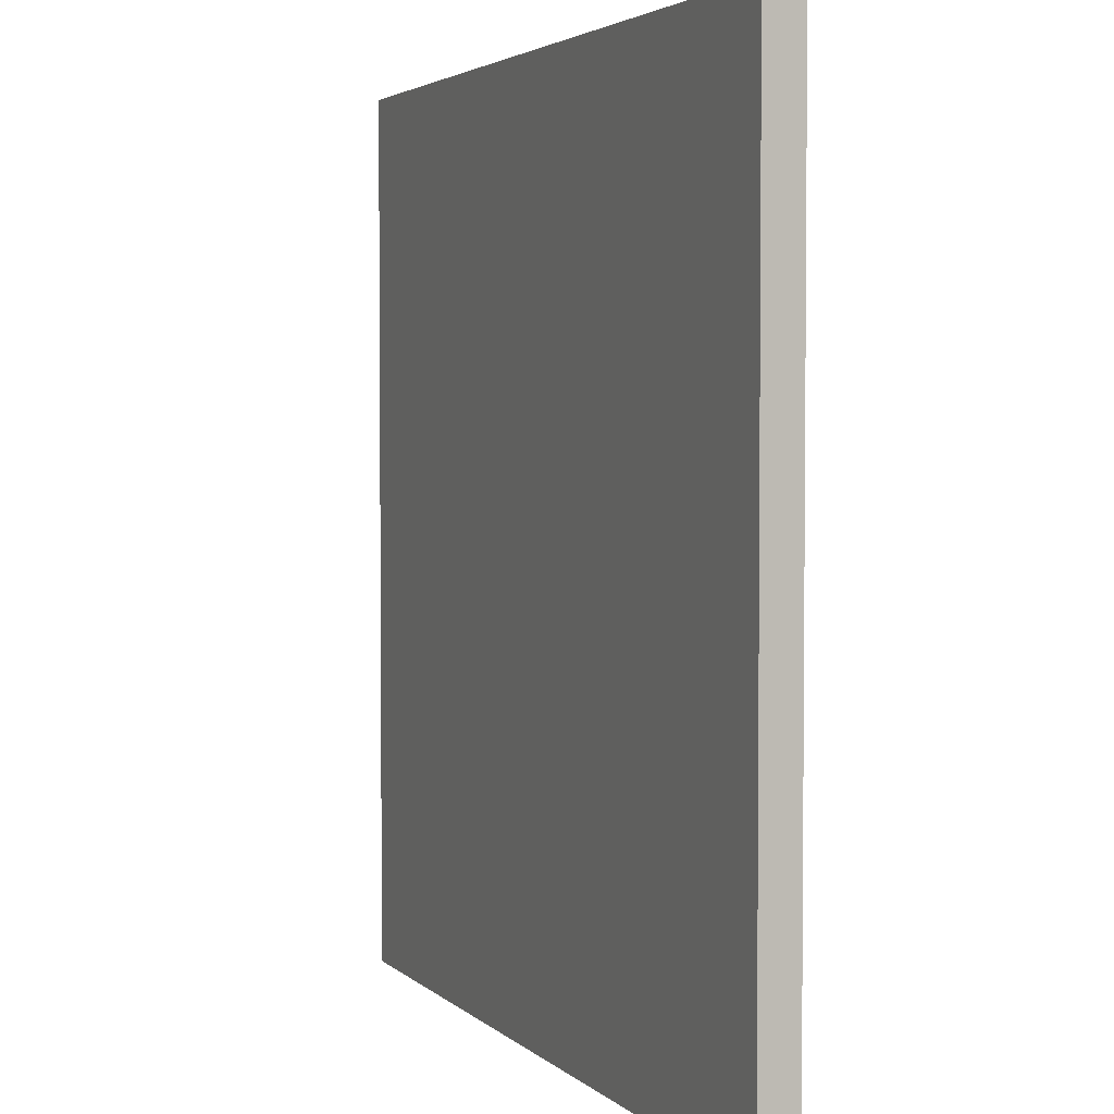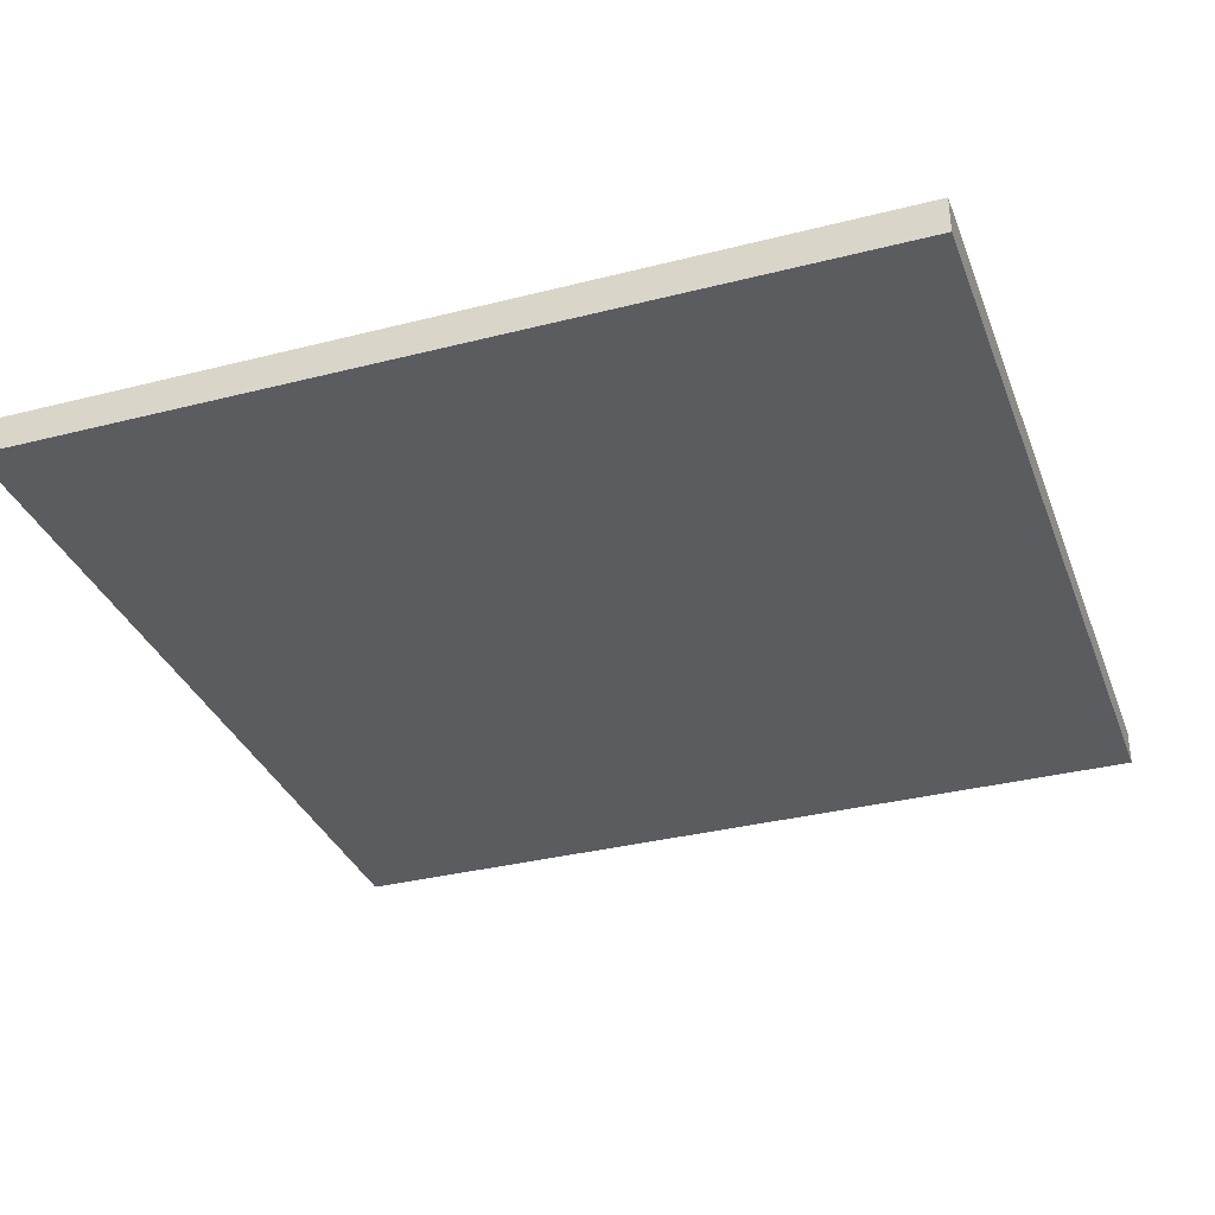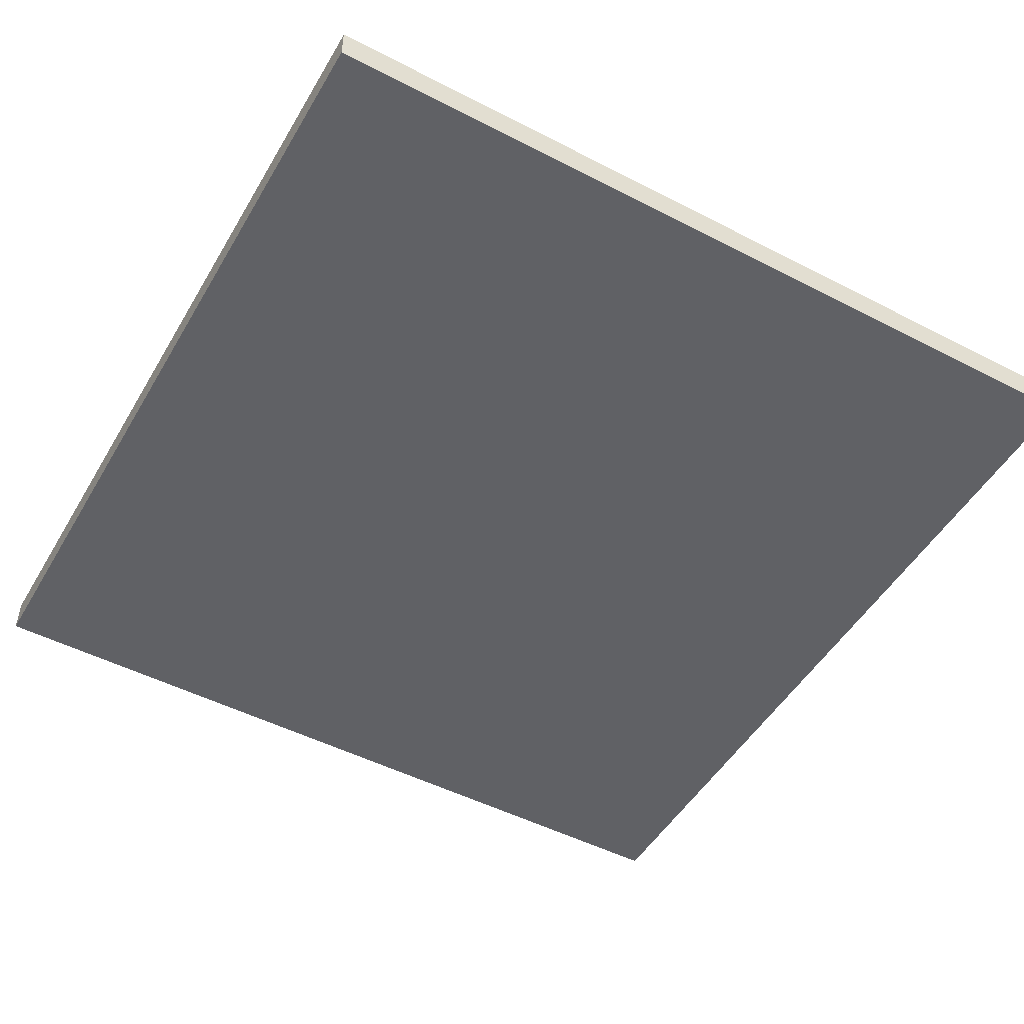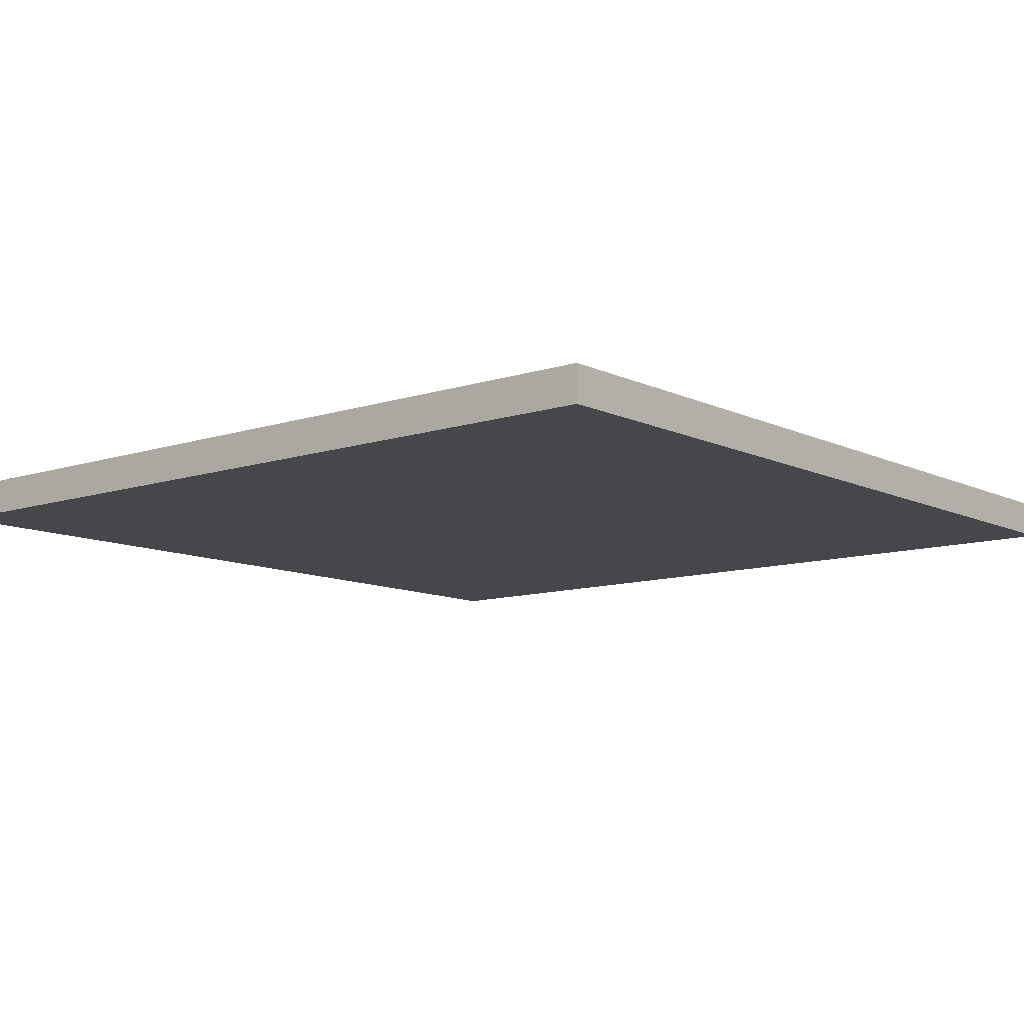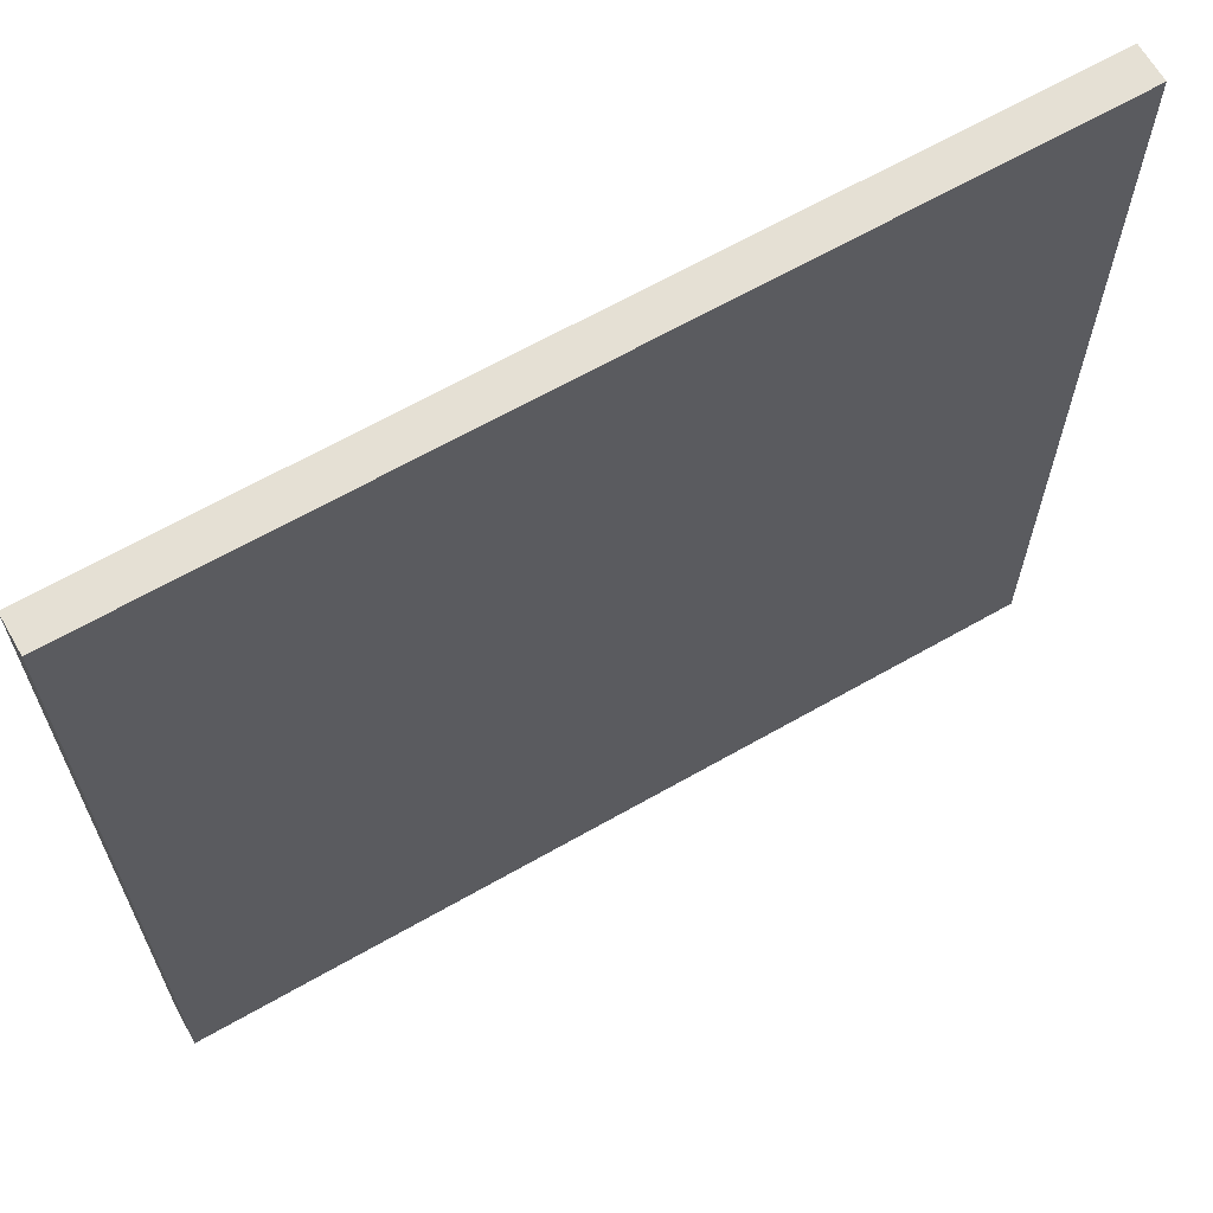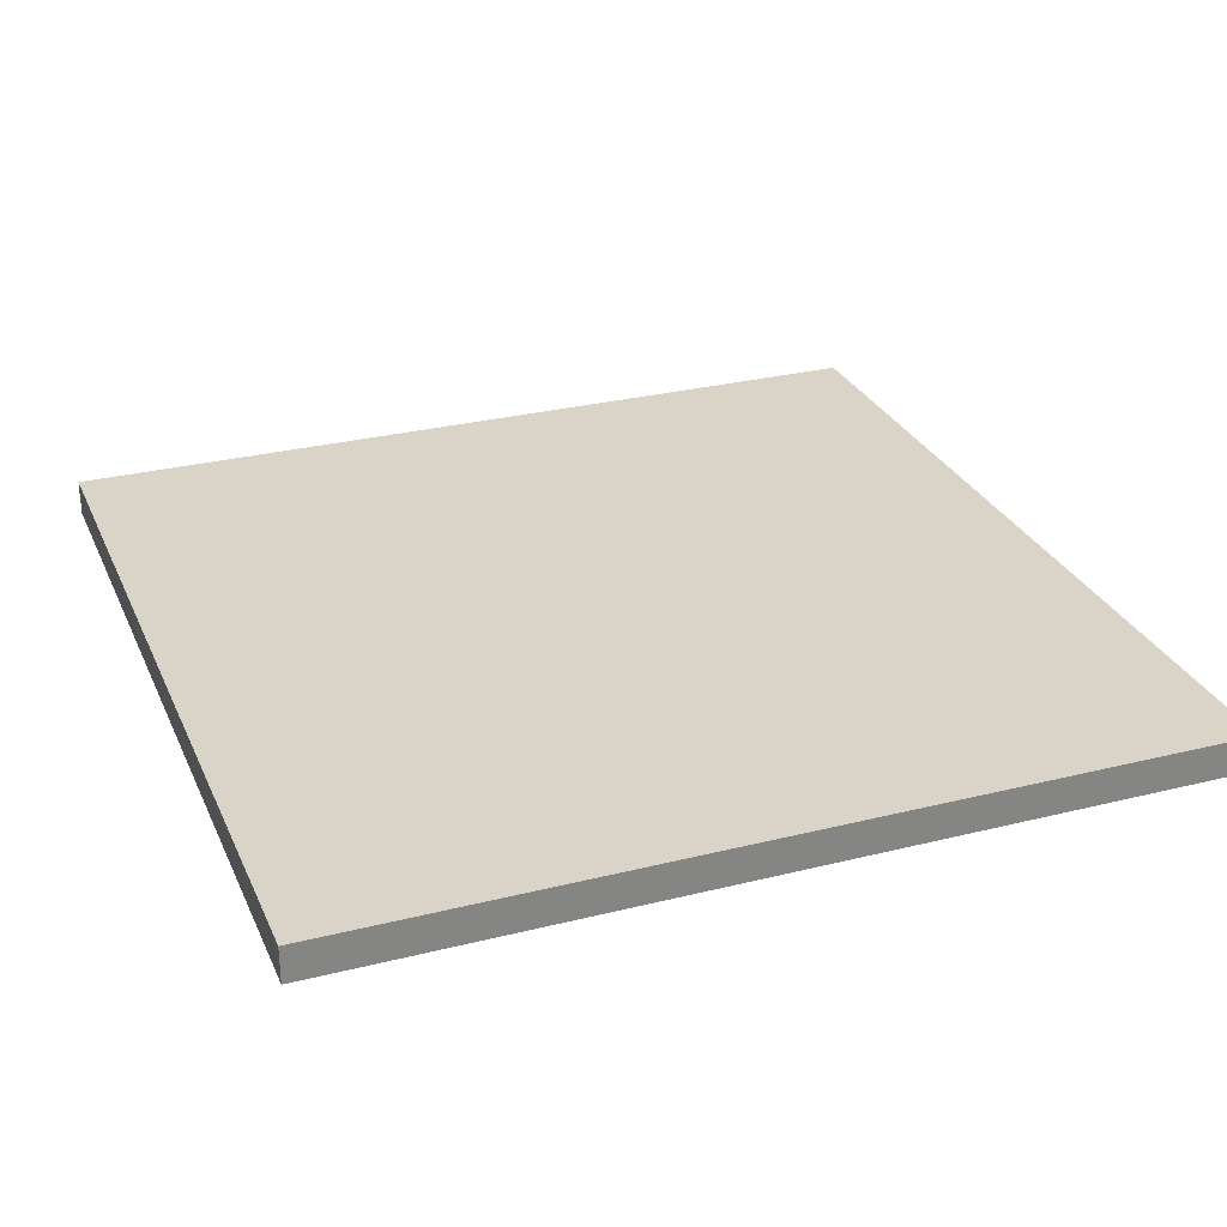
<metadata>
{"format":"obj","ext":"obj","renderer":"f3d","projection":"perspective","resolution":1024,"background":"white","views":[{"elev":3.3,"azim":68.2,"up":"+Z"},{"elev":-33.7,"azim":19.2,"up":"+Y"},{"elev":-49.7,"azim":150.4,"up":"+Y"},{"elev":-10.4,"azim":39.8,"up":"+Y"},{"elev":65.6,"azim":-29.8,"up":"+Z"},{"elev":28.6,"azim":-110.6,"up":"+Y"}]}
</metadata>
<code>
o
v -1.2 -0.3 1.2
v -1.2 -0.3 -1.2
v -1.2 -0.2 1.2
v -1.2 -0.2 -1.2
v 1.2 -0.3 1.2
v 1.2 -0.3 0.8
v 1.2 -0.3 0.6
v 1.2 -0.3 -1.2
v 1.2 -0.2 1.2
v 1.2 -0.2 0.8
v 1.2 -0.2 0.6
v 1.2 -0.2 -1.2
v -1.2 -0.3 1.2
v -1.2 -0.2 1.2
v -0.9 -0.3 1.2
v -0.9 -0.2 1.2
v -0.8 -0.3 1.2
v -0.8 -0.2 1.2
v 1.2 -0.3 1.2
v 1.2 -0.2 1.2
v -1.2 -0.3 -1.2
v -1.2 -0.2 -1.2
v -0.9 -0.3 -1.2
v -0.9 -0.2 -1.2
v -0.6 -0.3 -1.2
v -0.6 -0.2 -1.2
v 1.2 -0.3 -1.2
v 1.2 -0.2 -1.2
v -1.2 -0.3 1.2
v -0.9 -0.3 1.2
v -0.8 -0.3 1.2
v 1.2 -0.3 1.2
v -0.9 -0.3 1.1
v -0.8 -0.3 1.1
v -1 -0.3 1
v 1 -0.3 1
v -1.1 -0.3 0.8
v -1 -0.3 0.8
v 1 -0.3 0.8
v 1.2 -0.3 0.8
v -1.1 -0.3 0.7
v -1 -0.3 0.7
v 1 -0.3 0.6
v 1.2 -0.3 0.6
v -1 -0.3 0.4
v 0.5 -0.3 0.4
v 0.6 -0.3 0.4
v 0.9 -0.3 0.4
v 1 -0.3 0.4
v -1 -0.3 0.3
v 0.5 -0.3 0.3
v 0.6 -0.3 0.3
v 0.9 -0.3 0.3
v 1 -0.3 0.3
v -1.1 -0.3 0.1
v -1 -0.3 0.1
v -1.1 -0.3 0
v -1 -0.3 0
v -1 -0.3 -0.3
v -0.4 -0.3 -0.3
v -0.2 -0.3 -0.3
v 0.9 -0.3 -0.3
v 1 -0.3 -0.3
v -1 -0.3 -0.4
v -0.4 -0.3 -0.4
v -0.2 -0.3 -0.4
v 0.9 -0.3 -0.4
v 1 -0.3 -0.4
v 1 -0.3 -0.5
v 1.1 -0.3 -0.5
v -1.1 -0.3 -0.6
v -1 -0.3 -0.6
v -1.1 -0.3 -0.9
v -1 -0.3 -0.9
v 1 -0.3 -0.9
v 1.1 -0.3 -0.9
v -1 -0.3 -1
v -0.4 -0.3 -1
v -0.3 -0.3 -1
v 1 -0.3 -1
v -0.9 -0.3 -1.1
v -0.6 -0.3 -1.1
v -0.4 -0.3 -1.1
v -0.3 -0.3 -1.1
v -1.2 -0.3 -1.2
v -0.9 -0.3 -1.2
v -0.6 -0.3 -1.2
v 1.2 -0.3 -1.2
v -1.2 -0.2 1.2
v -0.9 -0.2 1.2
v -0.8 -0.2 1.2
v 1.2 -0.2 1.2
v -0.9 -0.2 1.1
v -0.8 -0.2 1.1
v -1 -0.2 1
v 1 -0.2 1
v -1.1 -0.2 0.8
v -1 -0.2 0.8
v 1 -0.2 0.8
v 1.2 -0.2 0.8
v -1.1 -0.2 0.7
v -1 -0.2 0.7
v 1 -0.2 0.6
v 1.2 -0.2 0.6
v -1 -0.2 0.4
v 0.5 -0.2 0.4
v 0.6 -0.2 0.4
v 0.9 -0.2 0.4
v 1 -0.2 0.4
v -1 -0.2 0.3
v 0.5 -0.2 0.3
v 0.6 -0.2 0.3
v 0.9 -0.2 0.3
v 1 -0.2 0.3
v -1.1 -0.2 0.1
v -1 -0.2 0.1
v -1.1 -0.2 0
v -1 -0.2 0
v -1 -0.2 -0.3
v -0.4 -0.2 -0.3
v -0.2 -0.2 -0.3
v 0.9 -0.2 -0.3
v 1 -0.2 -0.3
v -1 -0.2 -0.4
v -0.4 -0.2 -0.4
v -0.2 -0.2 -0.4
v 0.9 -0.2 -0.4
v 1 -0.2 -0.4
v 1 -0.2 -0.5
v 1.1 -0.2 -0.5
v -1.1 -0.2 -0.6
v -1 -0.2 -0.6
v -1.1 -0.2 -0.9
v -1 -0.2 -0.9
v 1 -0.2 -0.9
v 1.1 -0.2 -0.9
v -1 -0.2 -1
v -0.4 -0.2 -1
v -0.3 -0.2 -1
v 1 -0.2 -1
v -0.9 -0.2 -1.1
v -0.6 -0.2 -1.1
v -0.4 -0.2 -1.1
v -0.3 -0.2 -1.1
v -1.2 -0.2 -1.2
v -0.9 -0.2 -1.2
v -0.6 -0.2 -1.2
v 1.2 -0.2 -1.2
f 3 2 1
f 4 2 3
f 5 6 9
f 6 7 10
f 9 6 10
f 7 8 11
f 10 7 11
f 11 8 12
f 15 14 13
f 16 14 15
f 17 16 15
f 18 16 17
f 19 18 17
f 20 18 19
f 21 22 23
f 23 22 24
f 23 24 25
f 25 24 26
f 25 26 27
f 27 26 28
f 33 30 29
f 33 31 30
f 34 32 31
f 34 31 33
f 35 33 29
f 35 34 33
f 36 32 34
f 36 34 35
f 37 35 29
f 38 36 35
f 38 35 37
f 39 32 36
f 39 36 38
f 40 32 39
f 41 38 37
f 41 37 29
f 41 40 39
f 41 39 38
f 42 40 41
f 43 40 42
f 44 40 43
f 45 42 41
f 45 43 42
f 46 43 45
f 47 43 46
f 48 43 47
f 49 44 43
f 49 43 48
f 50 45 41
f 50 46 45
f 51 47 46
f 51 46 50
f 52 48 47
f 52 47 51
f 53 49 48
f 53 48 52
f 54 44 49
f 54 49 53
f 55 41 29
f 55 50 41
f 56 51 50
f 56 50 55
f 56 53 52
f 56 54 53
f 56 52 51
f 57 55 29
f 57 56 55
f 58 54 56
f 58 56 57
f 59 58 57
f 59 54 58
f 60 54 59
f 61 54 60
f 62 54 61
f 63 44 54
f 63 54 62
f 64 59 57
f 64 60 59
f 65 61 60
f 65 60 64
f 66 62 61
f 66 61 65
f 67 63 62
f 67 62 66
f 68 44 63
f 68 63 67
f 69 65 64
f 69 44 68
f 69 68 67
f 69 67 66
f 69 66 65
f 70 44 69
f 71 64 57
f 71 57 29
f 72 70 69
f 72 64 71
f 72 69 64
f 73 71 29
f 73 72 71
f 74 70 72
f 74 72 73
f 75 70 74
f 76 44 70
f 76 70 75
f 77 75 74
f 77 74 73
f 78 75 77
f 79 75 78
f 80 76 75
f 80 75 79
f 81 78 77
f 82 78 81
f 83 79 78
f 83 78 82
f 84 80 79
f 84 79 83
f 85 73 29
f 85 77 73
f 85 81 77
f 86 82 81
f 86 81 85
f 87 84 83
f 87 82 86
f 87 83 82
f 88 44 76
f 88 84 87
f 88 80 84
f 88 76 80
f 89 90 93
f 90 91 93
f 91 92 94
f 93 91 94
f 89 93 95
f 93 94 95
f 94 92 96
f 95 94 96
f 89 95 97
f 95 96 98
f 97 95 98
f 96 92 99
f 98 96 99
f 99 92 100
f 97 98 101
f 89 97 101
f 99 100 101
f 98 99 101
f 101 100 102
f 102 100 103
f 103 100 104
f 101 102 105
f 102 103 105
f 105 103 106
f 106 103 107
f 107 103 108
f 103 104 109
f 108 103 109
f 101 105 110
f 105 106 110
f 106 107 111
f 110 106 111
f 107 108 112
f 111 107 112
f 108 109 113
f 112 108 113
f 109 104 114
f 113 109 114
f 89 101 115
f 101 110 115
f 110 111 116
f 115 110 116
f 112 113 116
f 113 114 116
f 111 112 116
f 89 115 117
f 115 116 117
f 116 114 118
f 117 116 118
f 117 118 119
f 118 114 119
f 119 114 120
f 120 114 121
f 121 114 122
f 114 104 123
f 122 114 123
f 117 119 124
f 119 120 124
f 120 121 125
f 124 120 125
f 121 122 126
f 125 121 126
f 122 123 127
f 126 122 127
f 123 104 128
f 127 123 128
f 124 125 129
f 128 104 129
f 127 128 129
f 126 127 129
f 125 126 129
f 129 104 130
f 117 124 131
f 89 117 131
f 129 130 132
f 131 124 132
f 124 129 132
f 89 131 133
f 131 132 133
f 132 130 134
f 133 132 134
f 134 130 135
f 130 104 136
f 135 130 136
f 134 135 137
f 133 134 137
f 137 135 138
f 138 135 139
f 135 136 140
f 139 135 140
f 137 138 141
f 141 138 142
f 138 139 143
f 142 138 143
f 139 140 144
f 143 139 144
f 89 133 145
f 133 137 145
f 137 141 145
f 141 142 146
f 145 141 146
f 143 144 147
f 146 142 147
f 142 143 147
f 136 104 148
f 147 144 148
f 144 140 148
f 140 136 148

</code>
